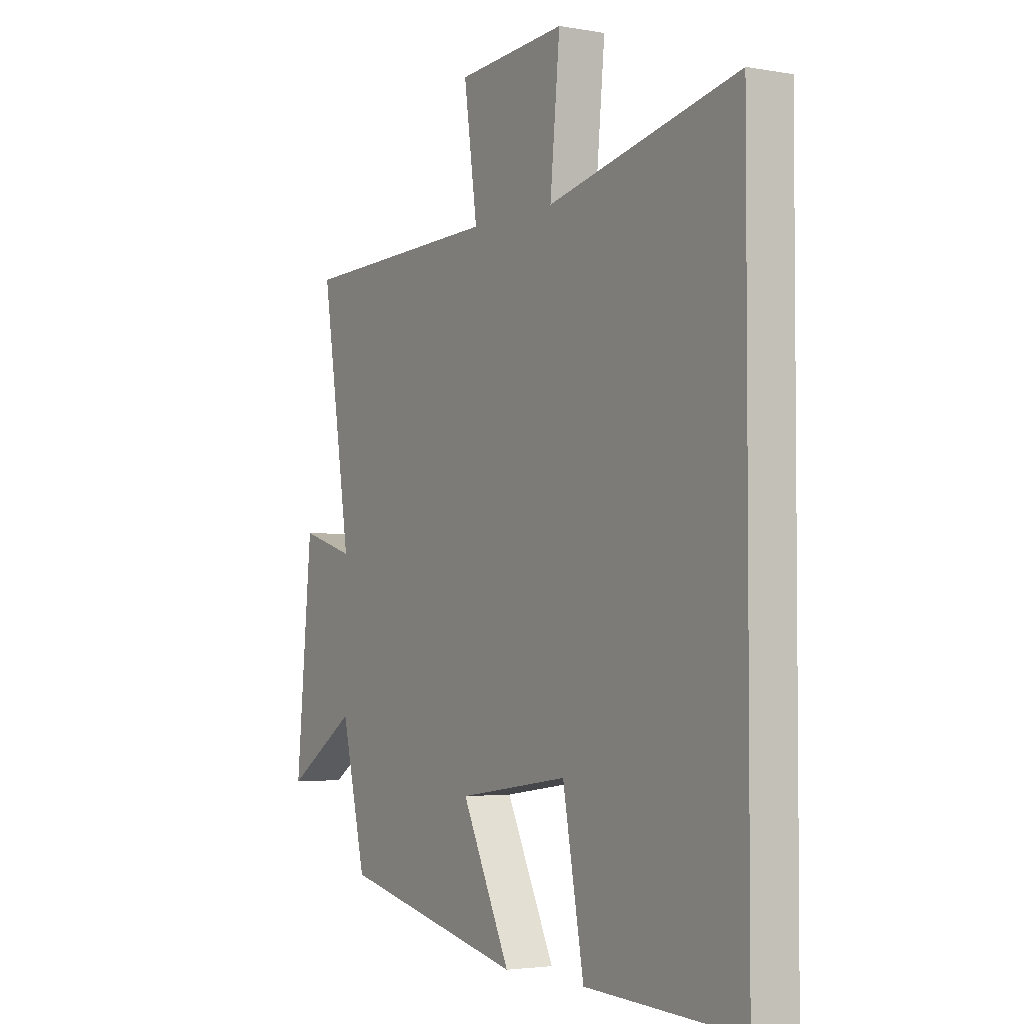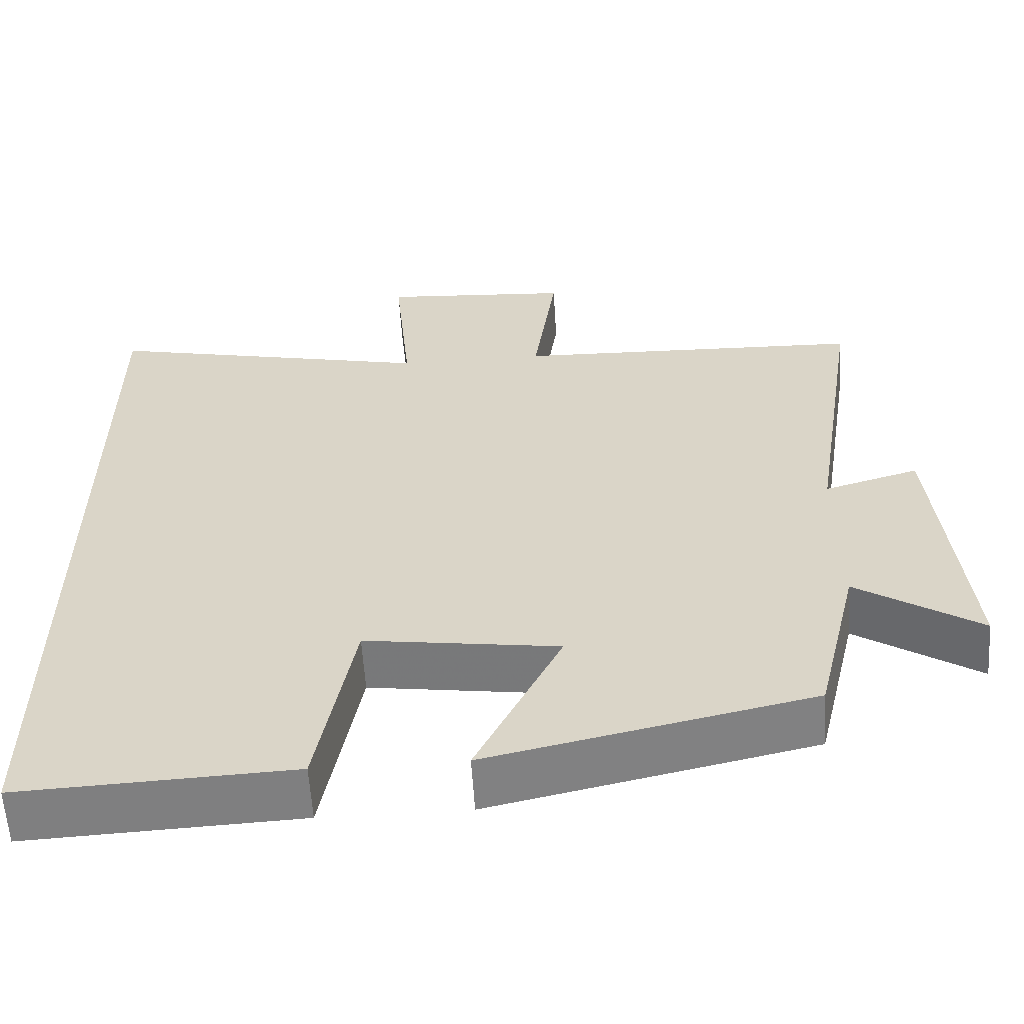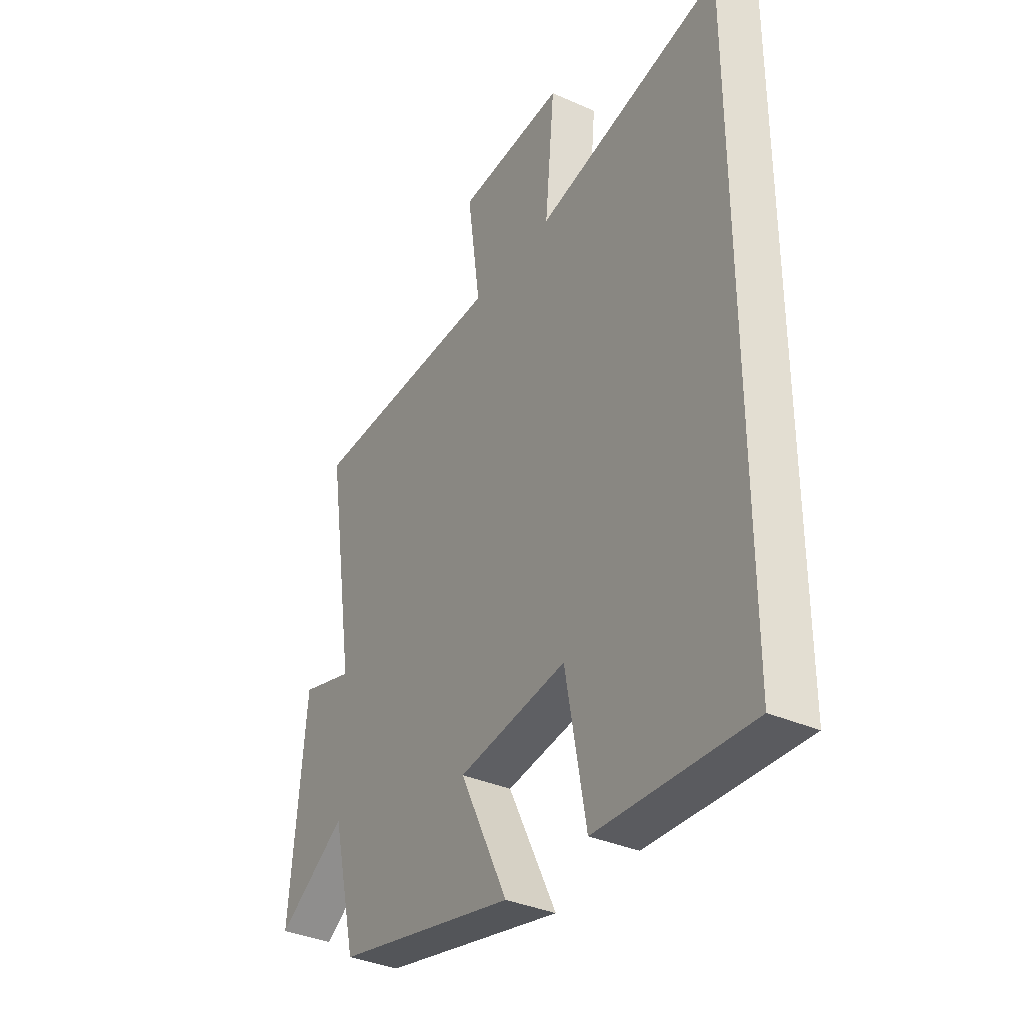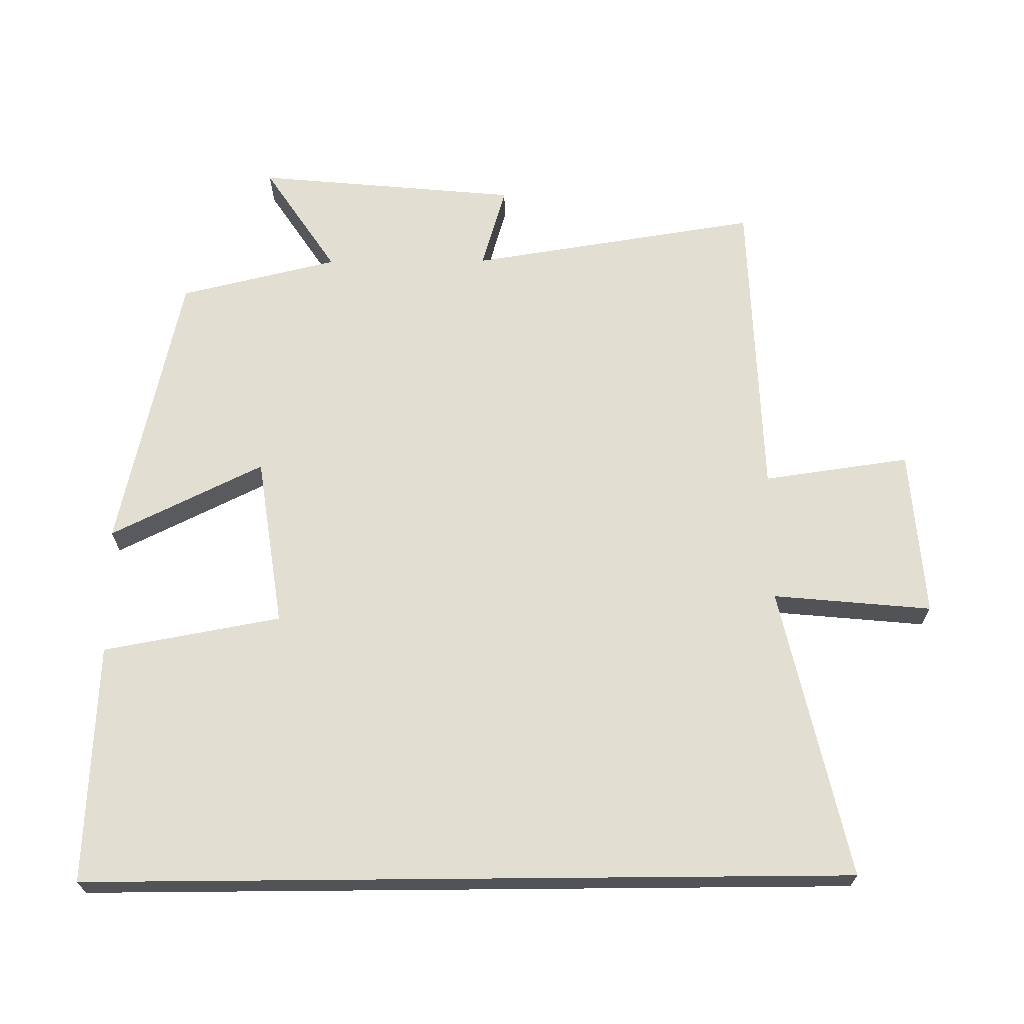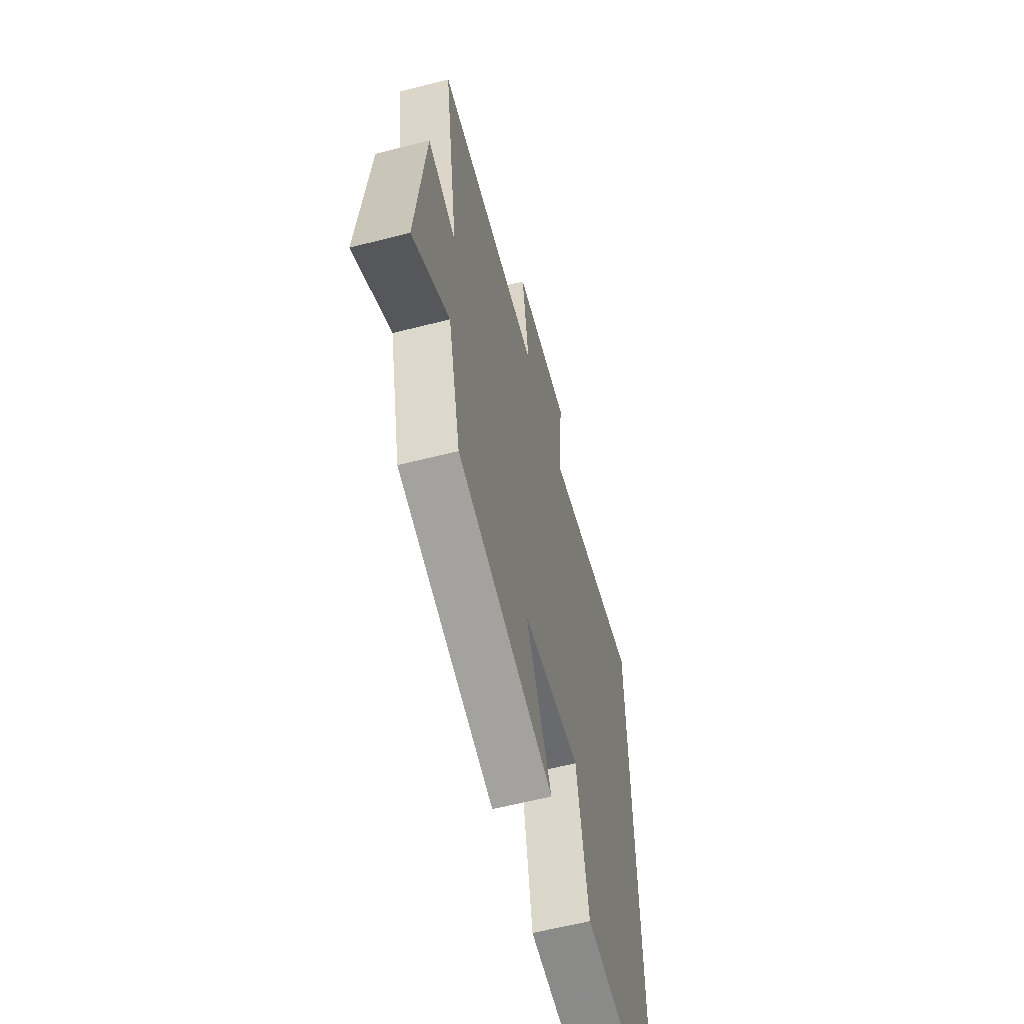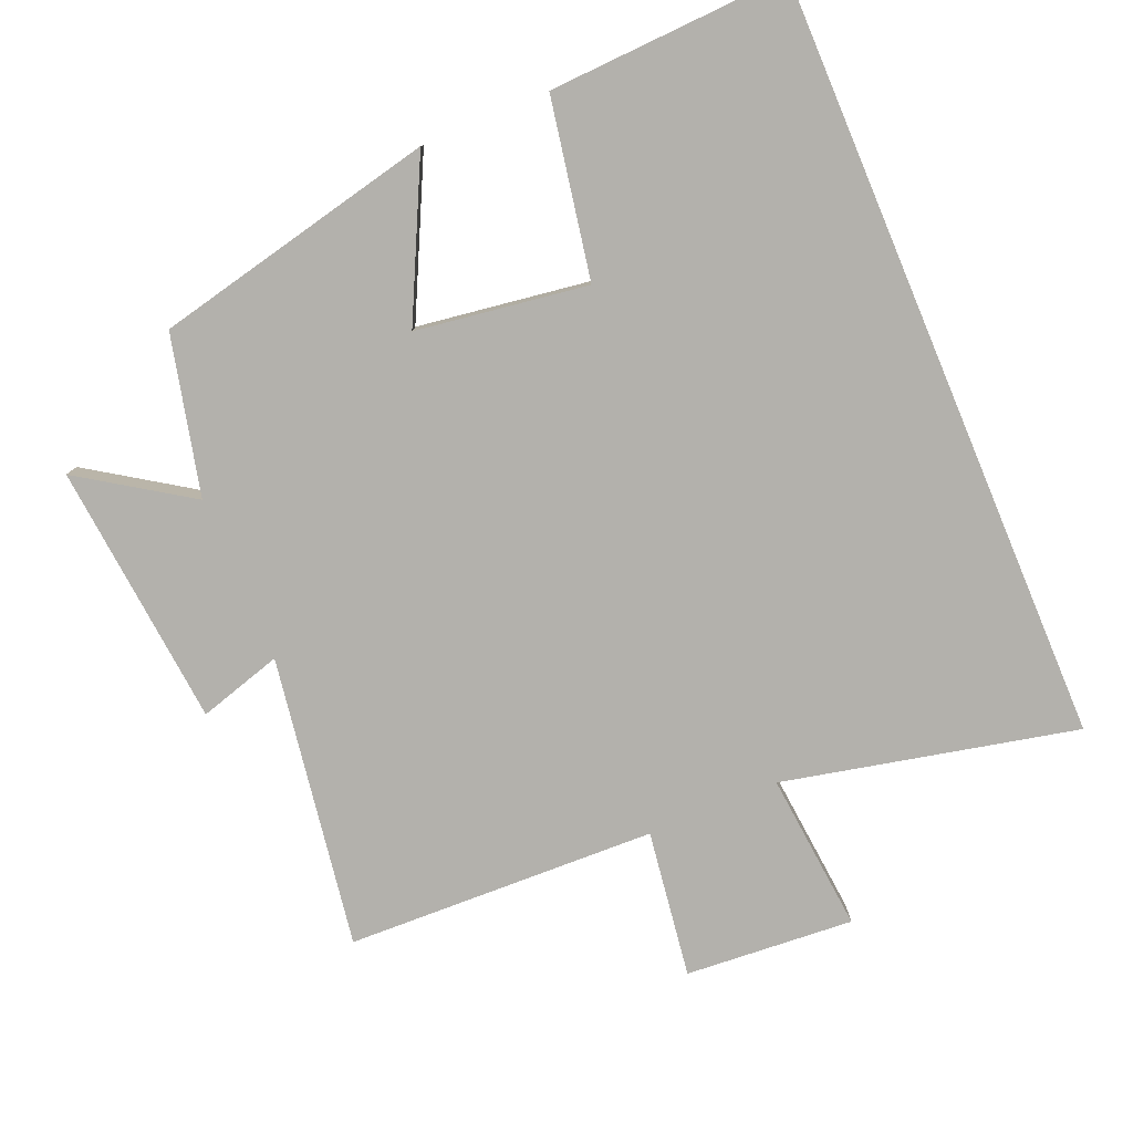
<metadata>
{"format":"obj","ext":"obj","renderer":"f3d","projection":"perspective","resolution":1024,"background":"white","views":[{"elev":-3.2,"azim":-121.2,"up":"+Z"},{"elev":-59.4,"azim":3.6,"up":"+Z"},{"elev":-35.5,"azim":-120.4,"up":"+Z"},{"elev":67.5,"azim":-90.5,"up":"+Y"},{"elev":-60.9,"azim":104.6,"up":"+Z"},{"elev":-79.1,"azim":-157.2,"up":"+Y"}]}
</metadata>
<code>
v -0.5 0.07 0.594
v -0.076 0.07 0.5
v -0.098 0.07 0.731
v 0.146 0.07 0.713
v 0.116 0.07 0.5
v 0.566 0.07 0.485
v 0.5 0.07 0.064
v 0.621 0.07 0.1
v 0.657 0.07 -0.282
v 0.5 0.07 -0.178
v 0.445 0.07 -0.408
v 0.034 0.07 -0.5
v 0.143 0.07 -0.278
v -0.105 0.07 -0.242
v -0.152 0.07 -0.5
v -0.5 0.07 -0.516
v -0.5 0 0.594
v -0.076 0 0.5
v -0.098 0 0.731
v 0.146 0 0.713
v 0.116 0 0.5
v 0.566 0 0.485
v 0.5 0 0.064
v 0.621 0 0.1
v 0.657 0 -0.282
v 0.5 0 -0.178
v 0.445 0 -0.408
v 0.034 0 -0.5
v 0.143 0 -0.278
v -0.105 0 -0.242
v -0.152 0 -0.5
v -0.5 0 -0.516
f 14 15 16 1
f 13 14 1 2
f 10 11 12 13
f 10 13 2 3
f 7 8 9 10
f 7 10 3
f 5 6 7
f 5 7 3
f 3 4 5
f 17 32 31 30
f 18 17 30 29
f 29 28 27 26
f 19 18 29 26
f 26 25 24 23
f 19 26 23
f 23 22 21
f 19 23 21
f 21 20 19
f 1 17 18 2
f 2 18 19 3
f 3 19 20 4
f 4 20 21 5
f 5 21 22 6
f 6 22 23 7
f 7 23 24 8
f 8 24 25 9
f 9 25 26 10
f 10 26 27 11
f 11 27 28 12
f 12 28 29 13
f 13 29 30 14
f 14 30 31 15
f 15 31 32 16
f 16 32 17 1

</code>
